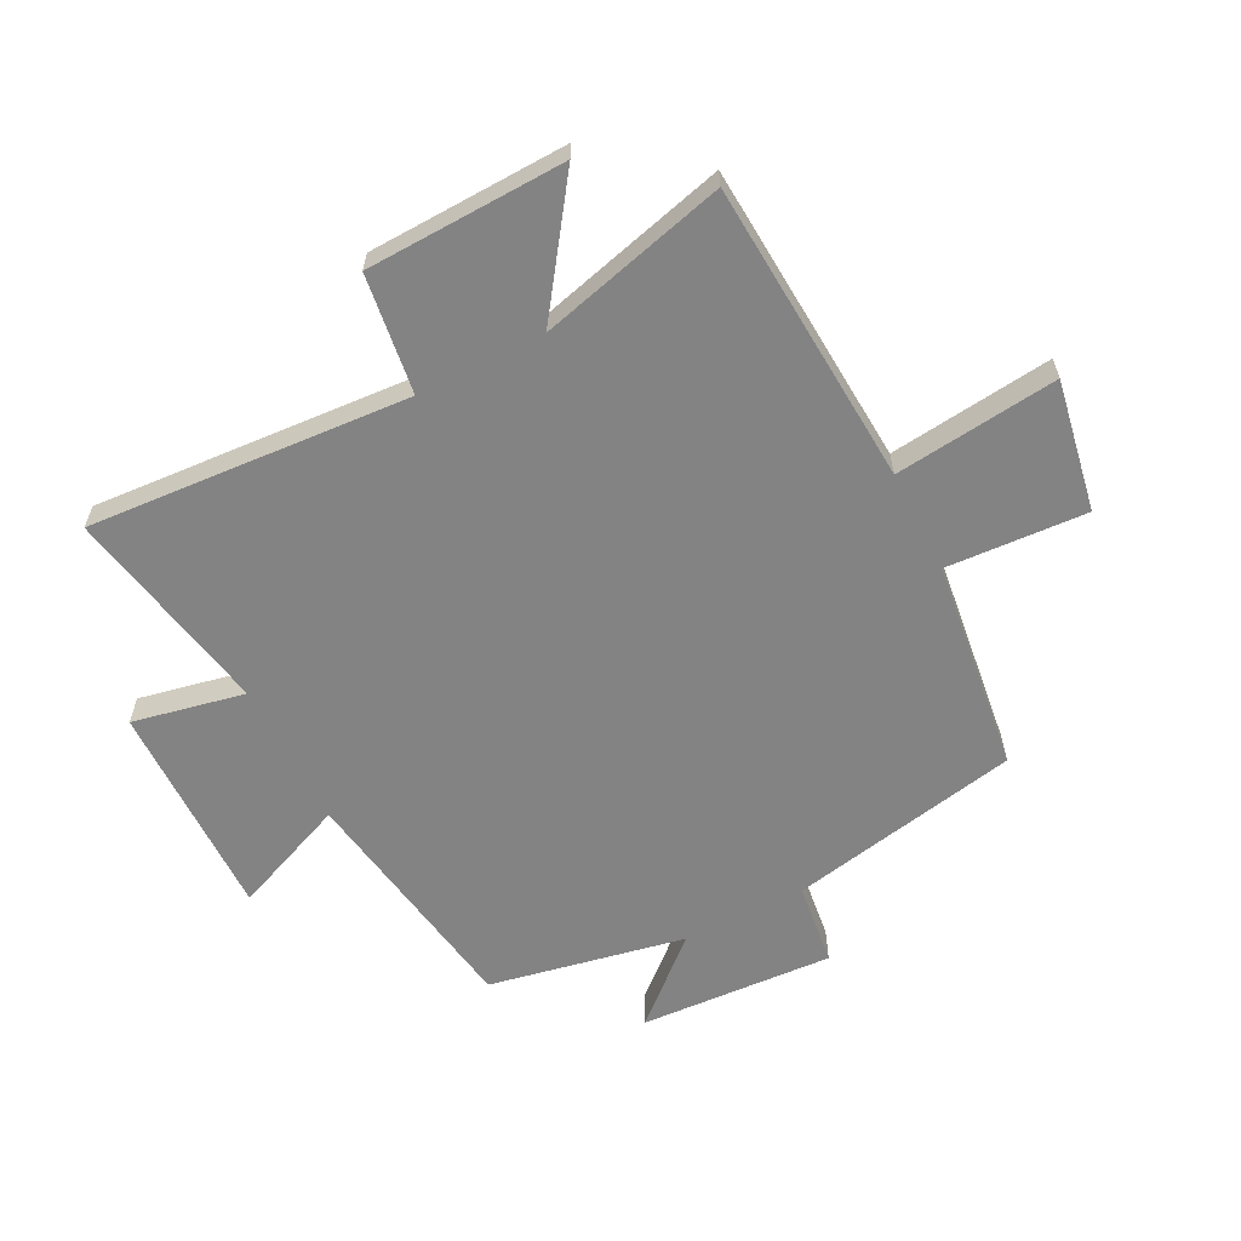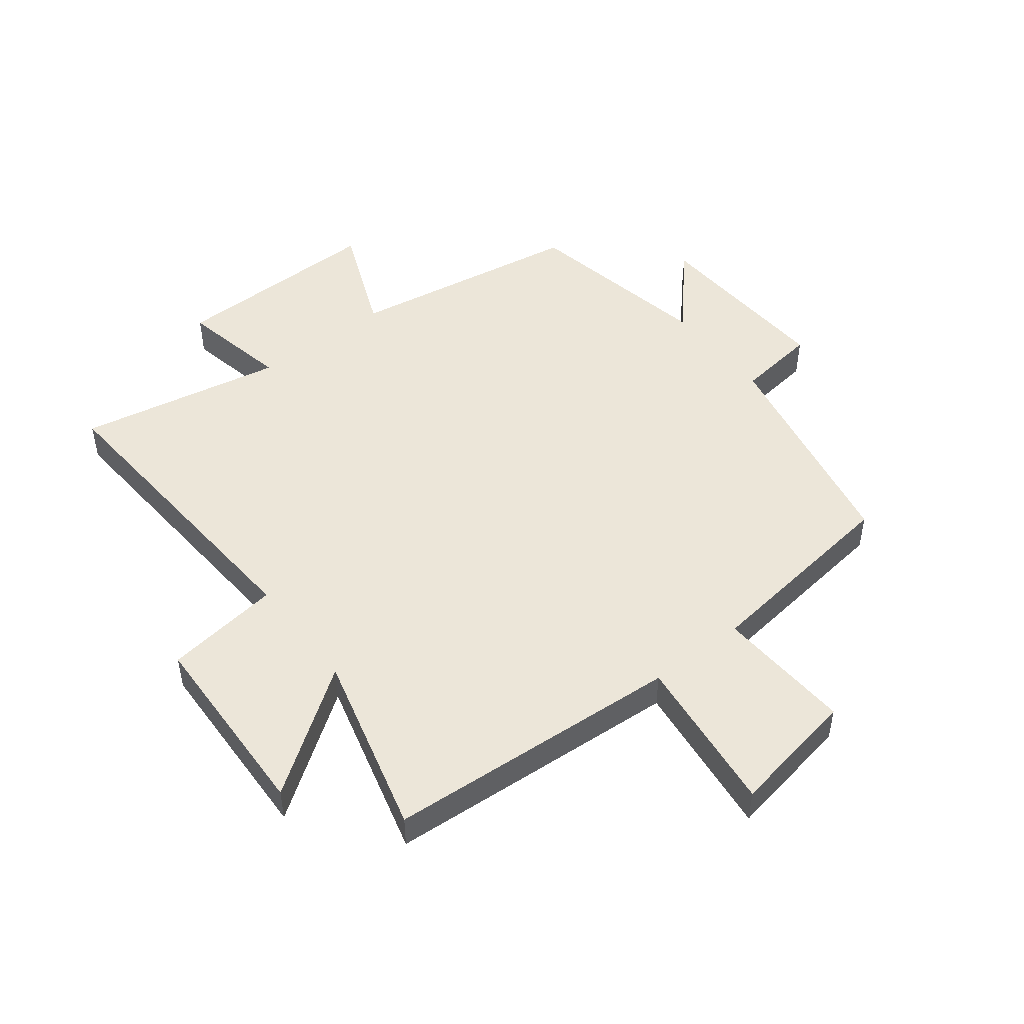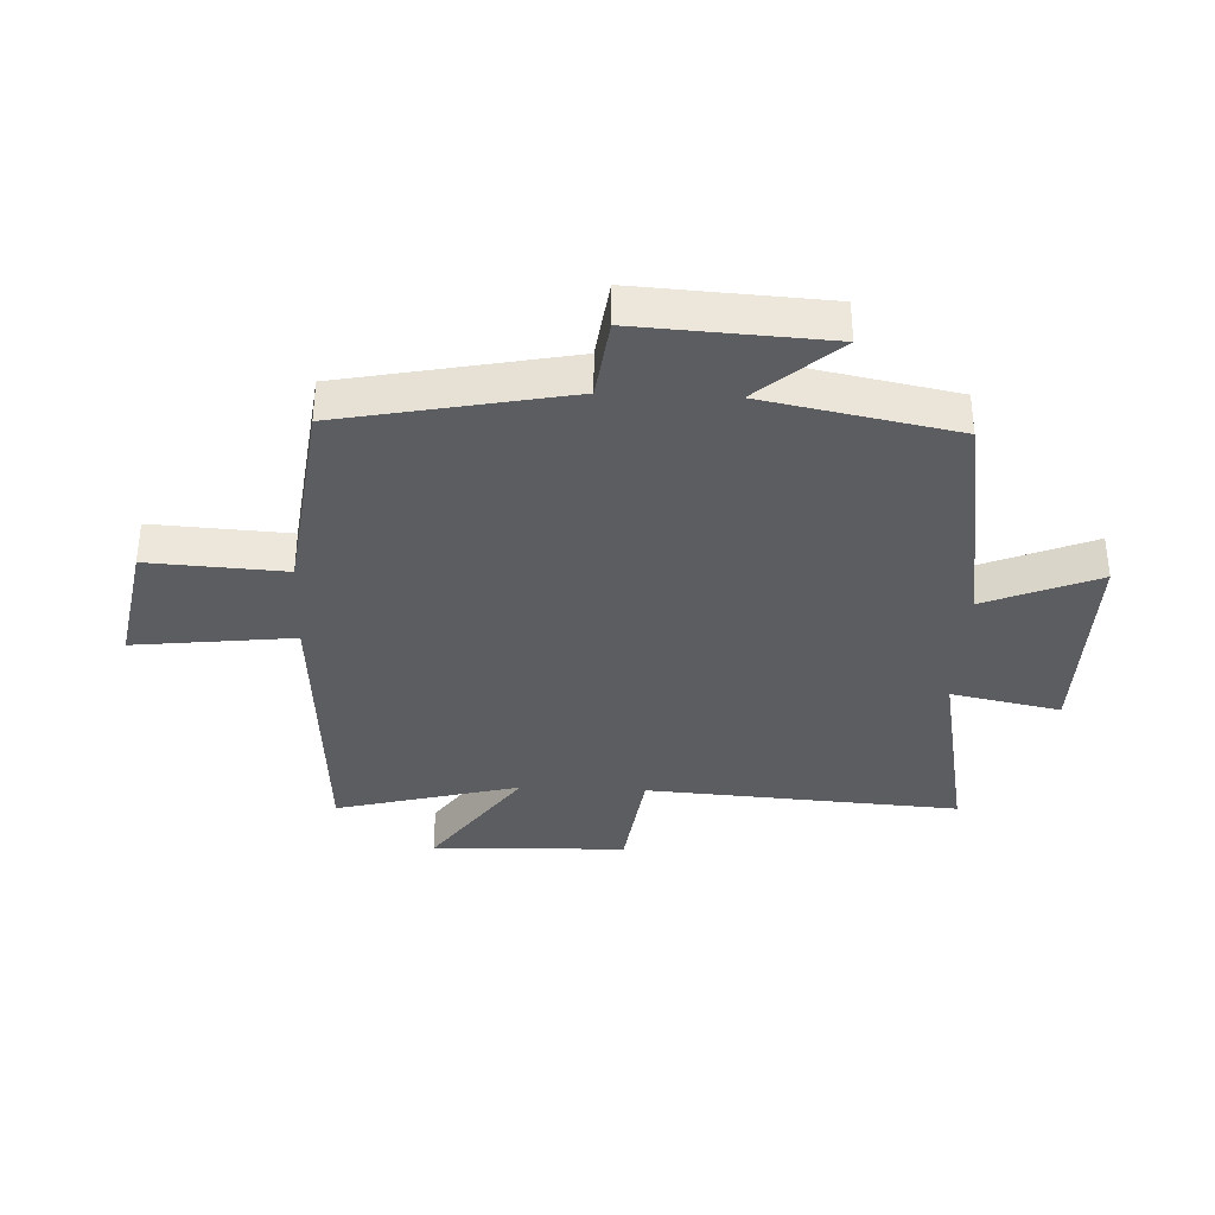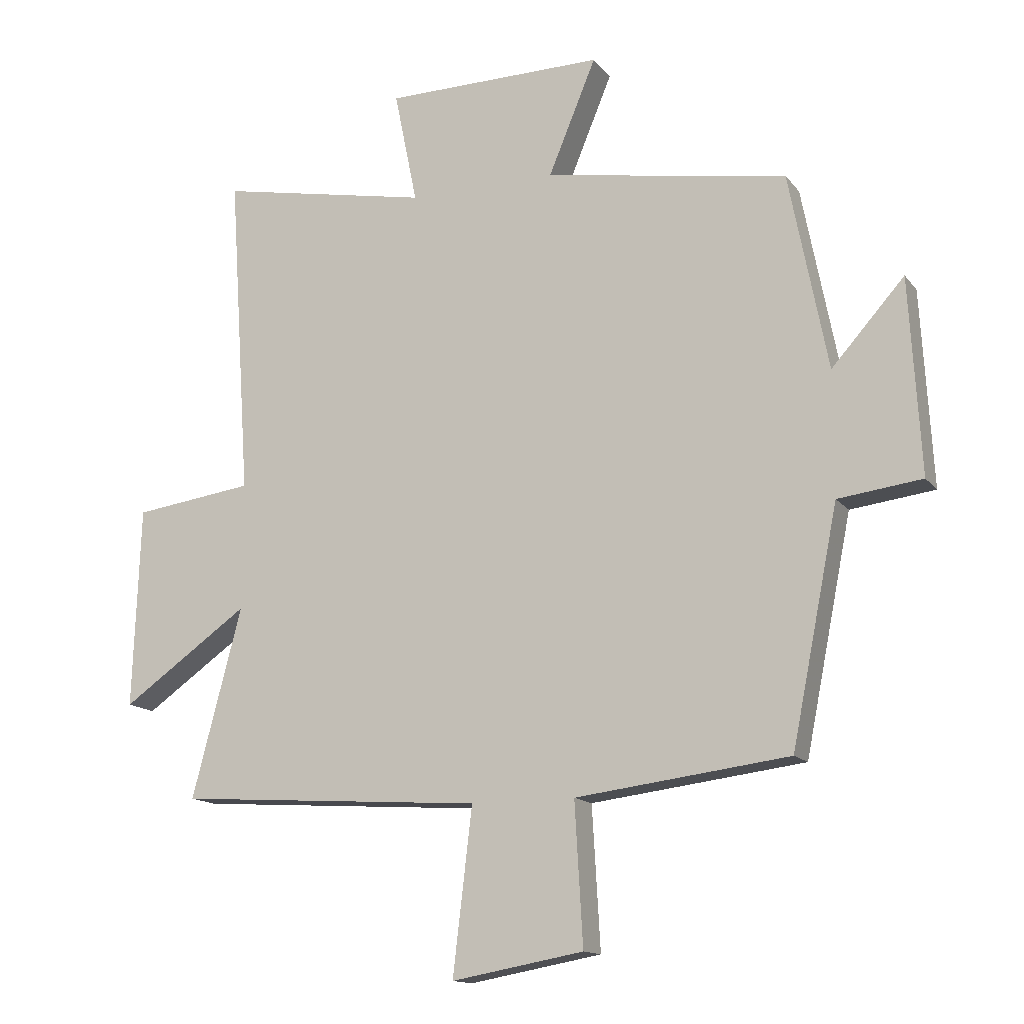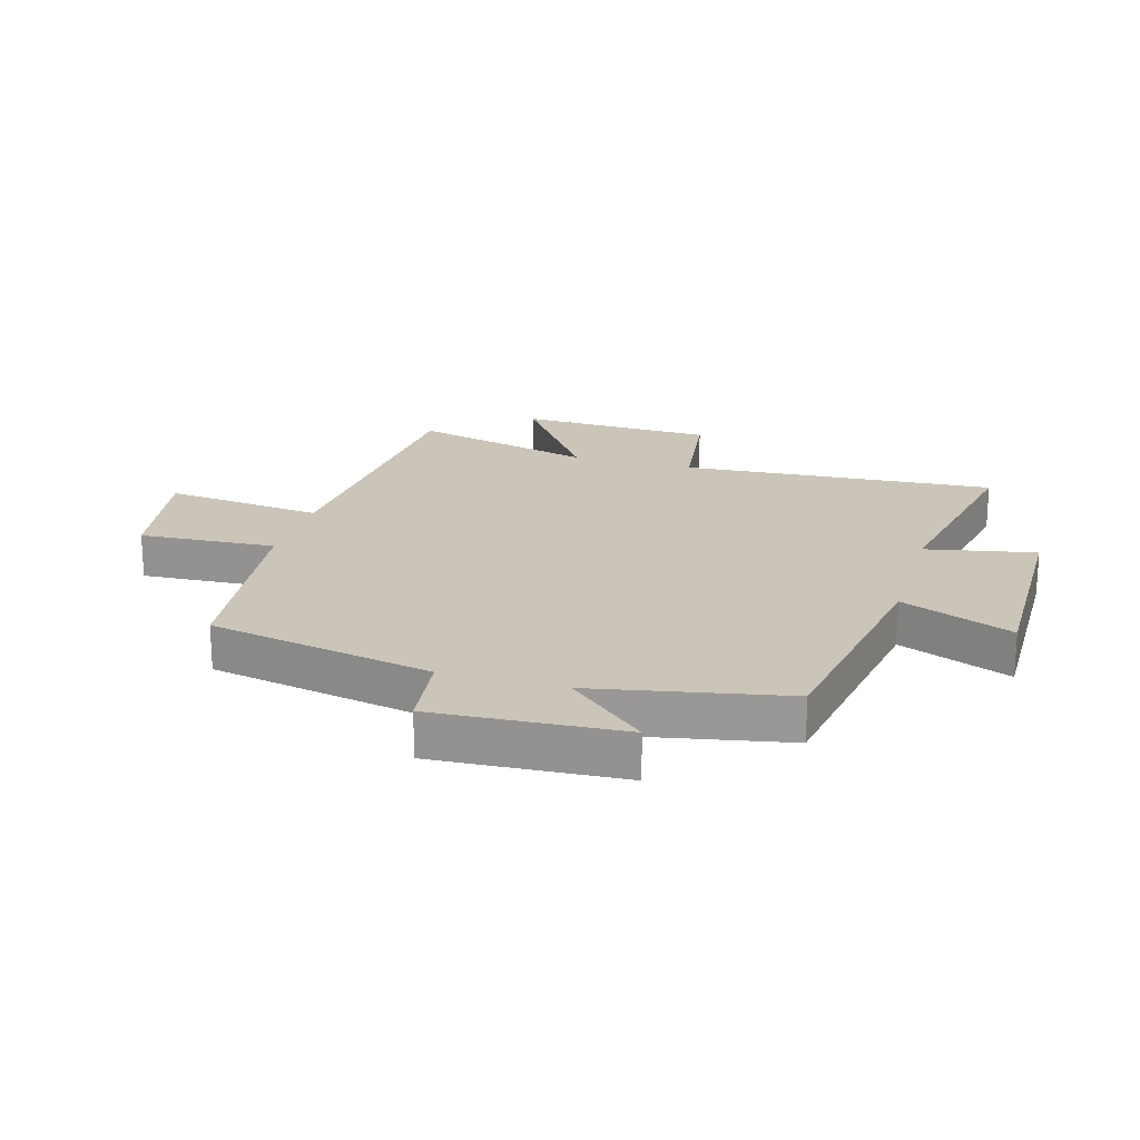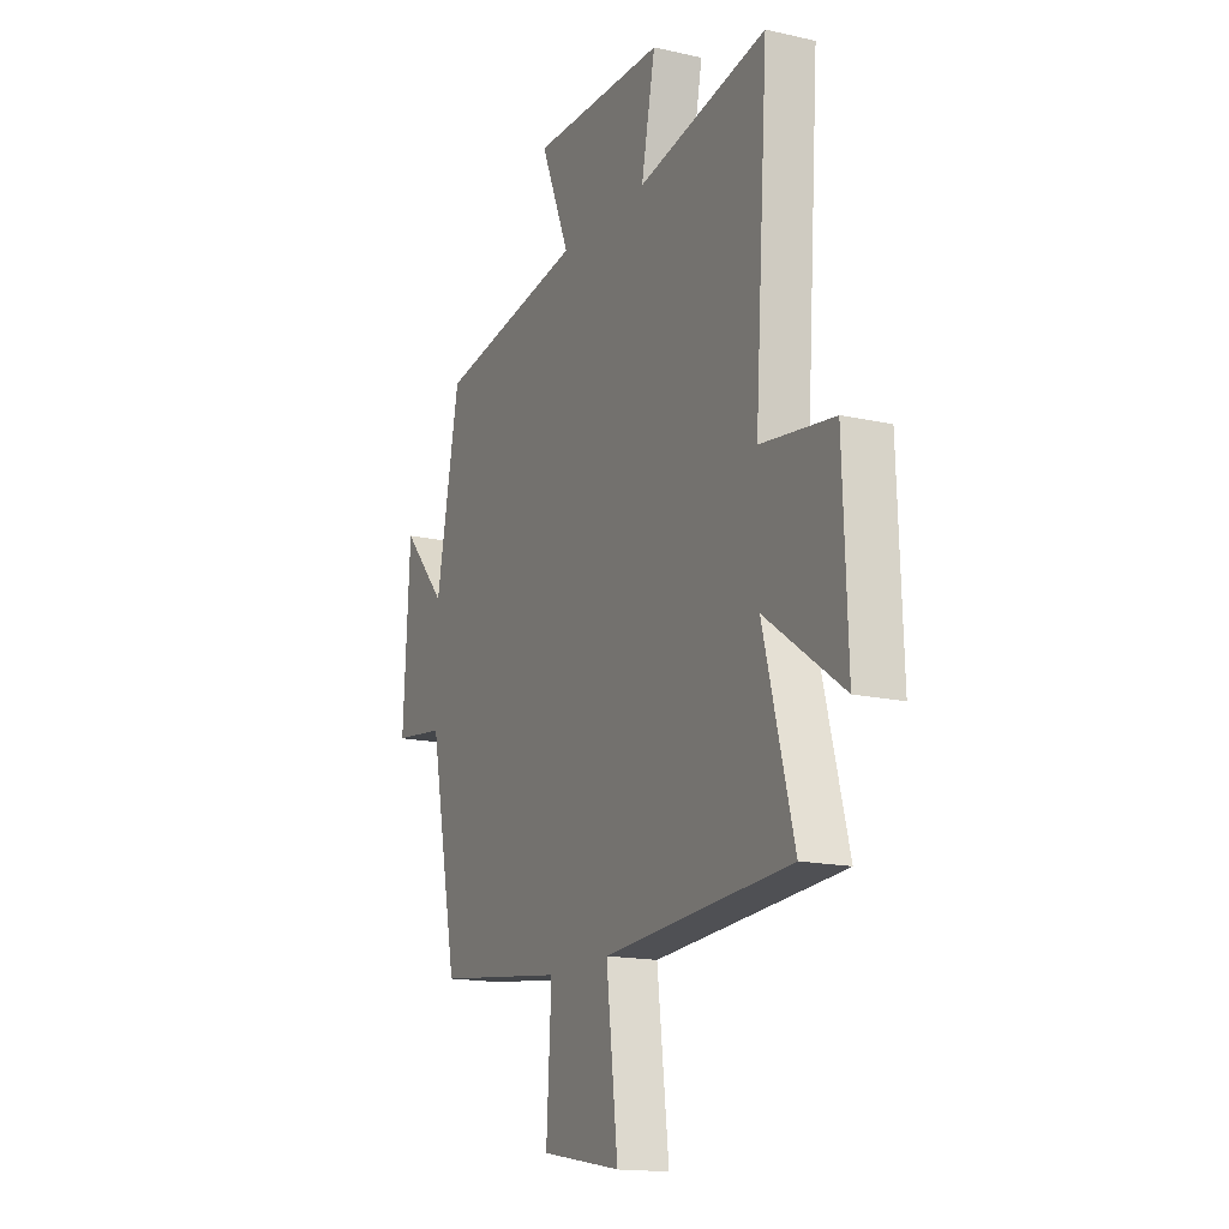
<metadata>
{"format":"obj","ext":"obj","renderer":"f3d","projection":"perspective","resolution":1024,"background":"white","views":[{"elev":-61.2,"azim":117.0,"up":"+Y"},{"elev":48.7,"azim":142.2,"up":"+Y"},{"elev":-35.6,"azim":-92.6,"up":"+Y"},{"elev":-14.1,"azim":-156.3,"up":"+Z"},{"elev":20.5,"azim":-73.8,"up":"+Y"},{"elev":-15.9,"azim":64.6,"up":"+Z"}]}
</metadata>
<code>
v -0.438 0.07 0.436
v -0.047 0.07 0.5
v -0.124 0.07 0.686
v 0.23 0.07 0.682
v 0.193 0.07 0.5
v 0.535 0.07 0.566
v 0.5 0.07 0.044
v 0.693 0.07 0.018
v 0.705 0.07 -0.306
v 0.5 0.07 -0.162
v 0.58 0.07 -0.467
v 0.086 0.07 -0.5
v 0.117 0.07 -0.765
v -0.095 0.07 -0.727
v -0.082 0.07 -0.5
v -0.425 0.07 -0.457
v -0.5 0.07 -0.082
v -0.635 0.07 -0.065
v -0.617 0.07 0.249
v -0.5 0.07 0.118
v -0.438 0 0.436
v -0.047 0 0.5
v -0.124 0 0.686
v 0.23 0 0.682
v 0.193 0 0.5
v 0.535 0 0.566
v 0.5 0 0.044
v 0.693 0 0.018
v 0.705 0 -0.306
v 0.5 0 -0.162
v 0.58 0 -0.467
v 0.086 0 -0.5
v 0.117 0 -0.765
v -0.095 0 -0.727
v -0.082 0 -0.5
v -0.425 0 -0.457
v -0.5 0 -0.082
v -0.635 0 -0.065
v -0.617 0 0.249
v -0.5 0 0.118
f 17 18 19 20
f 15 16 17 20
f 15 20 1 2
f 12 13 14 15
f 10 11 12 15
f 10 15 2
f 7 8 9 10
f 7 10 2 3
f 5 6 7
f 5 7 3
f 3 4 5
f 40 39 38 37
f 40 37 36 35
f 22 21 40 35
f 35 34 33 32
f 35 32 31 30
f 22 35 30
f 30 29 28 27
f 23 22 30 27
f 27 26 25
f 23 27 25
f 25 24 23
f 1 21 22 2
f 2 22 23 3
f 3 23 24 4
f 4 24 25 5
f 5 25 26 6
f 6 26 27 7
f 7 27 28 8
f 8 28 29 9
f 9 29 30 10
f 10 30 31 11
f 11 31 32 12
f 12 32 33 13
f 13 33 34 14
f 14 34 35 15
f 15 35 36 16
f 16 36 37 17
f 17 37 38 18
f 18 38 39 19
f 19 39 40 20
f 20 40 21 1

</code>
